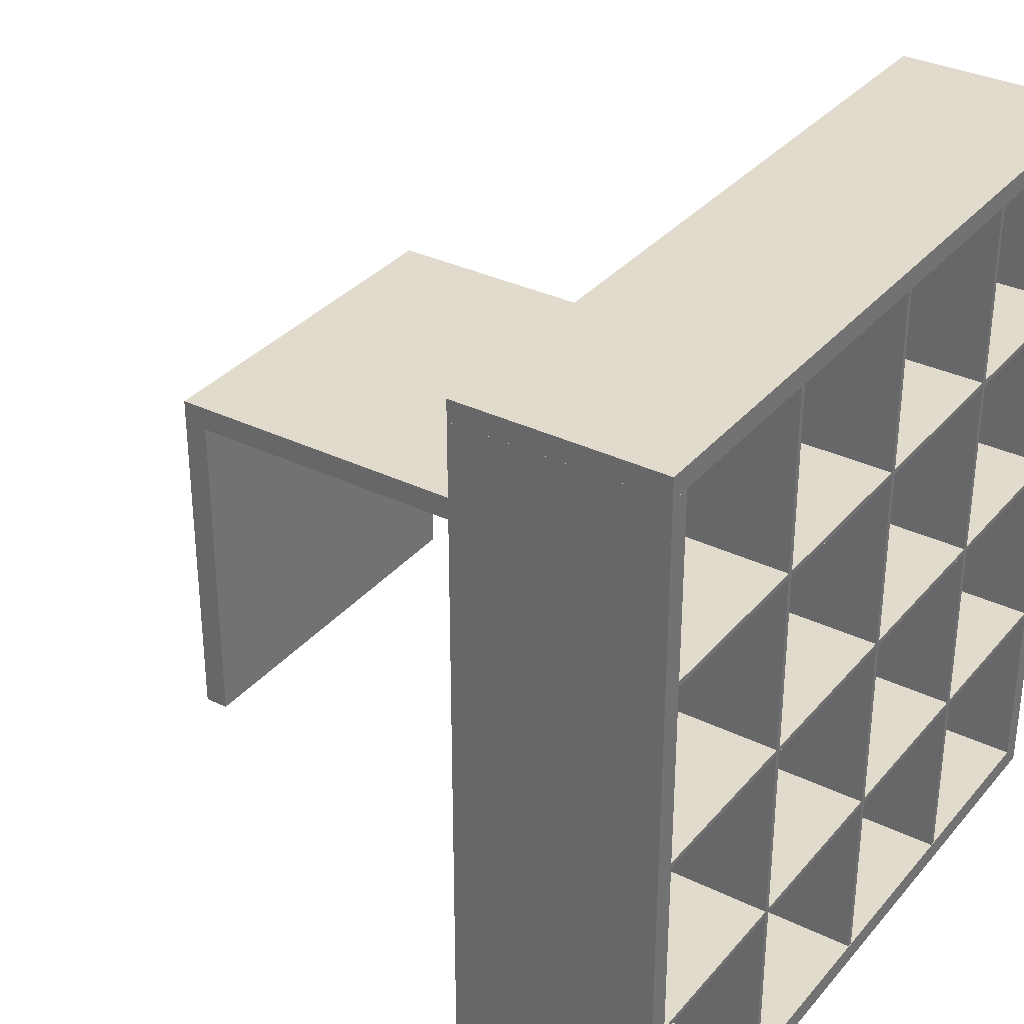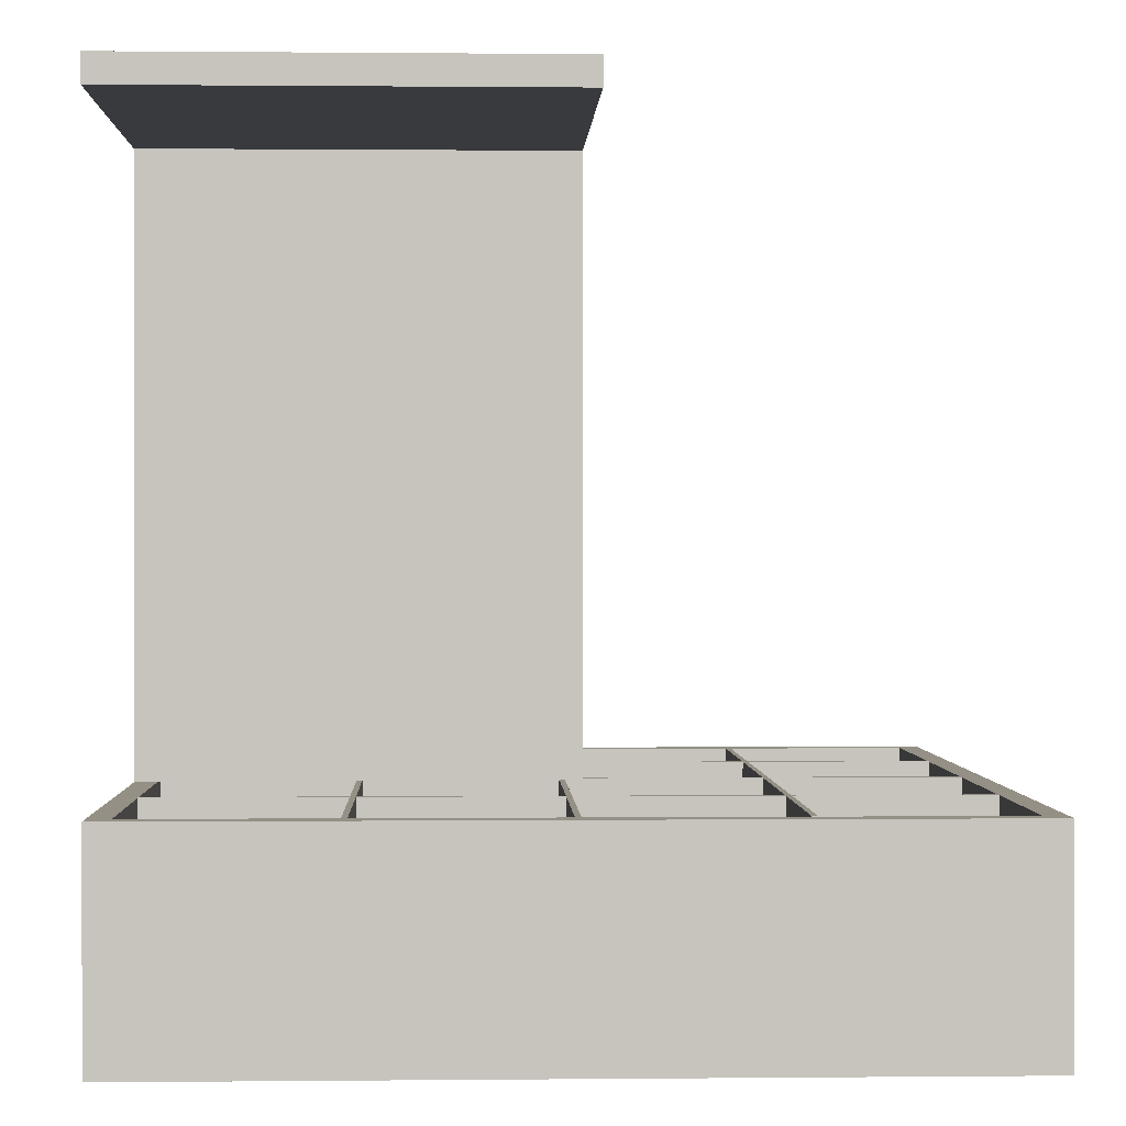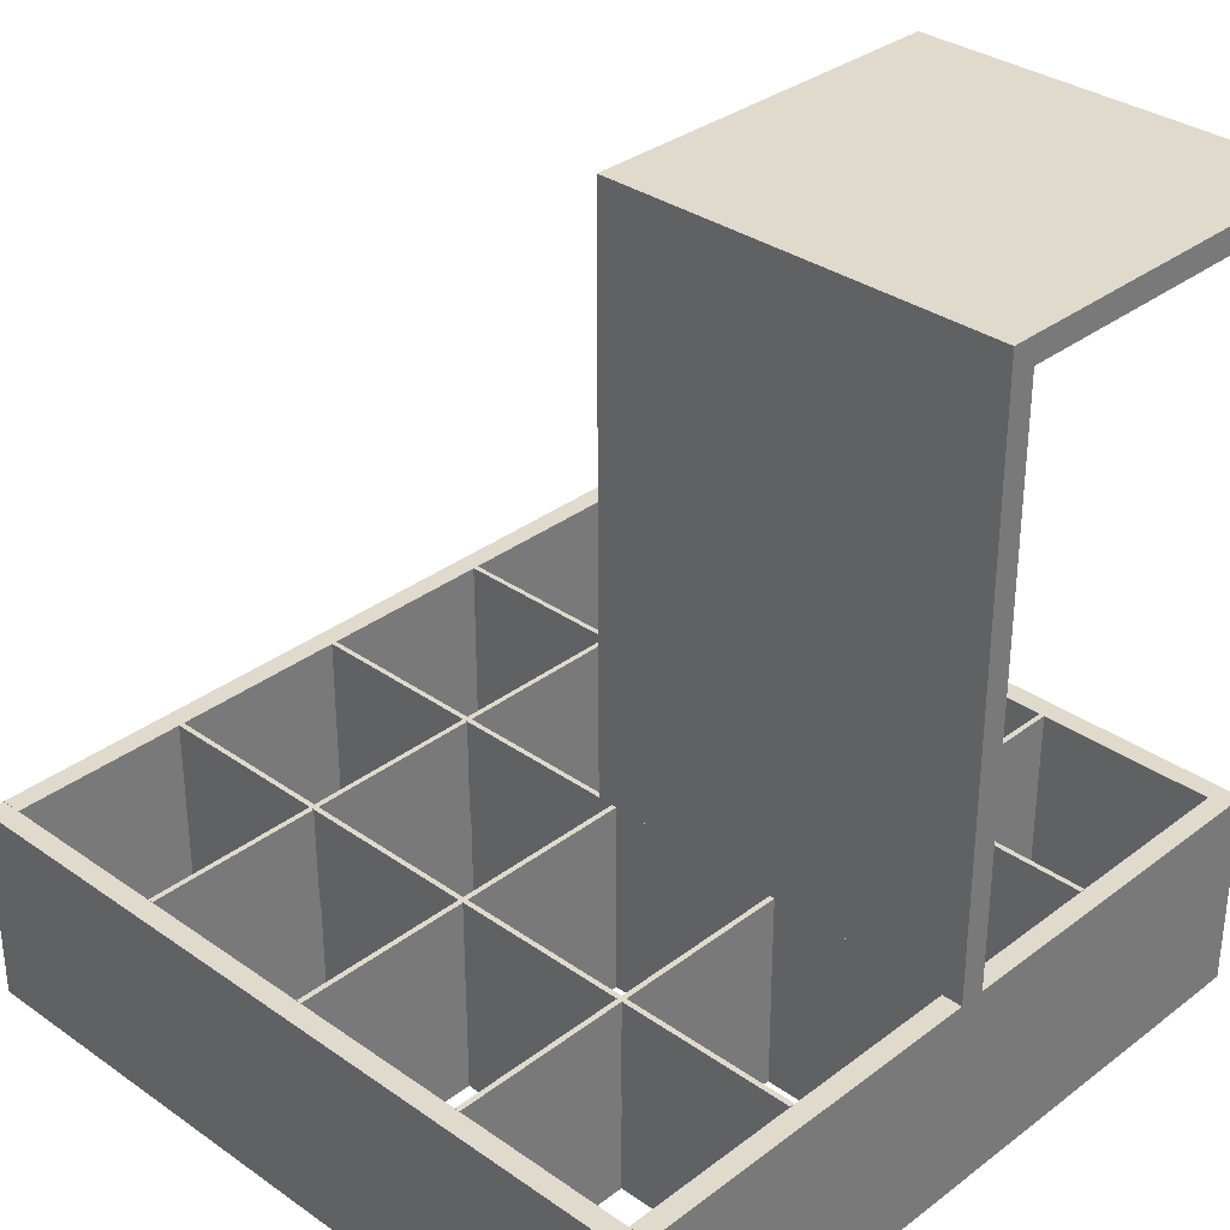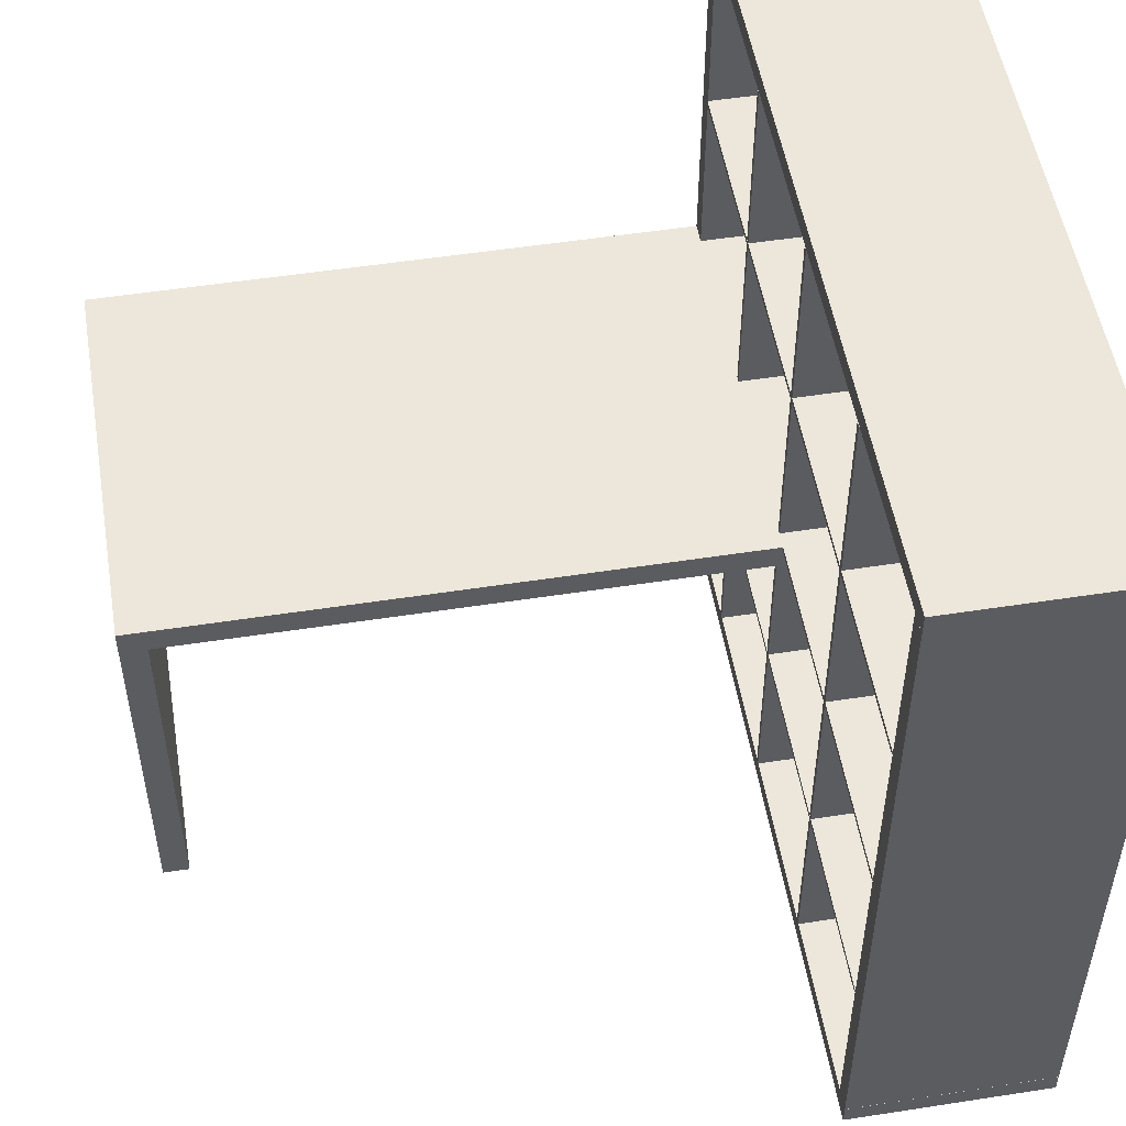
<metadata>
{"format":"obj","ext":"obj","renderer":"f3d","projection":"perspective","resolution":1024,"background":"white","views":[{"elev":33.3,"azim":123.6,"up":"+Y"},{"elev":0.5,"azim":-2.1,"up":"+Z"},{"elev":33.1,"azim":-136.1,"up":"+Z"},{"elev":52.2,"azim":80.5,"up":"+Y"}]}
</metadata>
<code>
g Mesh1 Group2 Group1 Model
v 30.71 29.61 -0
v 0 29.61 -45.28
v 0 29.61 -0
f 1 2 3
v 30.71 29.61 -45.28
f 2 1 4
v 30.71 27.64 -45.28
f 1 5 4
v 30.71 27.64 -0
f 5 1 6
v 0 27.64 -0
f 1 7 6
f 7 1 3
f 2 7 3
v 0 27.64 -45.28
f 7 2 8
f 2 5 8
f 5 2 4
f 5 7 8
f 7 5 6
g Mesh2 Group5 Group4 Group3 EXPEDIT_149_X_1491977_10_05_19_40_11__0100_1 Group1 Model
v 57.24 57.24 -60.63
v 58.82 1.567 -60.63
v 57.24 1.567 -60.63
f 9 10 11
v 58.82 57.24 -60.63
f 10 9 12
v 58.82 57.24 -45.28
f 9 13 12
v 57.24 57.24 -45.28
f 13 9 14
v 57.24 1.567 -45.28
f 9 15 14
f 15 9 11
f 10 15 11
v 58.82 1.567 -45.28
f 15 10 16
f 10 13 16
f 13 10 12
f 13 15 16
f 15 13 14
g Mesh3 Group6 Group4 Group3 EXPEDIT_149_X_1491977_10_05_19_40_11__0100_1 Group1 Model
v 0.008 1.575 -60.63
v 0.008 1.734e-16 -45.28
v 0.008 1.575 -45.28
f 17 18 19
v 0.008 1.734e-16 -60.63
f 18 17 20
g Mesh4 Group6 Group4 Group3 EXPEDIT_149_X_1491977_10_05_19_40_11__0100_1 Group1 Model
v 0 57.24 -60.63
v 1.575 1.567 -60.63
v 0 1.567 -60.63
f 21 22 23
v 1.575 57.24 -60.63
f 22 21 24
v 1.575 57.24 -45.28
f 21 25 24
v 0 57.24 -45.28
f 25 21 26
v 0 1.567 -45.28
f 21 27 26
f 27 21 23
f 22 27 23
v 1.575 1.567 -45.28
f 27 22 28
f 22 25 28
f 25 22 24
f 25 27 28
f 27 25 26
g Mesh5 Group7 Group4 Group3 EXPEDIT_149_X_1491977_10_05_19_40_11__0100_1 Group1 Model
v 58.83 57.24 -60.63
v 58.83 58.82 -45.28
v 58.83 57.24 -45.28
f 29 30 31
v 58.83 58.82 -60.63
f 30 29 32
v 0.008 58.82 -60.63
f 29 33 32
v 0.008 57.24 -60.63
f 33 29 34
v 0.008 57.24 -45.28
f 29 35 34
f 35 29 31
f 30 35 31
v 0.008 58.82 -45.28
f 35 30 36
f 30 33 36
f 33 30 32
f 33 35 36
f 35 33 34
g Mesh6 Group8 Group4 Group3 EXPEDIT_149_X_1491977_10_05_19_40_11__0100_1 Group1 Model
v 0.008 6.175e-16 -60.63
v 58.83 1.575 -60.63
v 58.83 1.734e-16 -60.63
f 37 38 39
v 0.008 1.575 -60.63
f 38 37 40
v 58.83 1.575 -45.28
f 40 41 38
v 0.008 1.575 -45.28
f 41 40 42
v 0.008 6.175e-16 -45.28
f 43 41 42
v 58.83 1.734e-16 -45.28
f 41 43 44
f 43 39 44
f 39 43 37
f 39 41 44
f 41 39 38
g Mesh7 Group11 Group10 Group9 Group3 EXPEDIT_149_X_1491977_10_05_19_40_11__0100_1 Group1 Model
v 43.71 43.24 -52.92
v 43.31 43.63 -52.92
v 43.31 43.24 -52.92
f 45 46 47
v 43.71 43.63 -52.92
f 46 45 48
v 43.71 57.26 -60.6
f 45 49 48
v 43.71 29.62 -52.92
f 50 49 45
v 43.71 29.22 -52.92
f 51 49 50
v 43.71 15.6 -52.92
f 52 49 51
v 43.71 15.21 -52.92
f 53 49 52
v 43.71 1.587 -52.92
f 54 49 53
v 43.71 1.587 -60.6
f 49 54 55
v 43.31 1.587 -60.6
f 54 56 55
v 43.31 1.587 -52.92
f 56 54 57
v 43.71 1.587 -45.25
f 58 57 54
v 43.31 1.587 -45.25
f 57 58 59
v 43.31 15.21 -45.25
f 58 60 59
v 43.71 15.21 -45.25
f 60 58 61
f 61 58 53
f 54 53 58
f 53 60 61
v 43.31 15.21 -52.92
f 60 53 62
v 43.31 15.6 -52.92
f 53 63 62
f 63 53 52
v 43.71 15.6 -45.25
f 64 63 52
v 43.31 15.6 -45.25
f 63 64 65
v 43.31 29.22 -45.25
f 64 66 65
v 43.71 29.22 -45.25
f 66 64 67
f 67 64 51
f 52 51 64
f 51 66 67
v 43.31 29.22 -52.92
f 66 51 68
v 43.31 29.62 -52.92
f 51 69 68
f 69 51 50
v 43.71 29.62 -45.25
f 70 69 50
v 43.31 29.62 -45.25
f 69 70 71
v 43.31 43.24 -45.25
f 70 72 71
v 43.71 43.24 -45.25
f 72 70 73
f 73 70 45
f 50 45 70
f 45 72 73
f 72 45 47
f 47 69 72
v 43.31 57.26 -60.6
f 74 69 47
f 74 68 69
f 74 63 68
f 74 62 63
f 74 57 62
f 57 74 56
f 49 56 74
f 56 49 55
v 43.31 57.26 -45.25
f 75 49 74
v 43.71 57.26 -45.25
f 49 75 76
v 43.71 43.63 -45.25
f 75 77 76
v 43.31 43.63 -45.25
f 77 75 78
f 75 46 78
f 74 46 75
f 74 47 46
f 46 77 78
f 77 46 48
f 48 49 77
f 77 49 76
f 62 57 60
f 60 57 59
f 68 63 66
f 66 63 65
f 72 69 71
g Mesh8 Group12 Group10 Group9 Group3 EXPEDIT_149_X_1491977_10_05_19_40_11__0100_1 Group1 Model
v 15.56 43.24 -52.92
v 15.16 43.63 -52.92
v 15.16 43.24 -52.92
f 79 80 81
v 15.56 43.63 -52.92
f 80 79 82
v 15.56 57.26 -60.6
f 79 83 82
v 15.56 29.62 -52.92
f 84 83 79
v 15.56 29.22 -52.92
f 85 83 84
v 15.56 15.6 -52.92
f 86 83 85
v 15.56 15.21 -52.92
f 87 83 86
v 15.56 1.587 -52.92
f 88 83 87
v 15.56 1.587 -60.6
f 83 88 89
v 15.16 1.587 -60.6
f 88 90 89
v 15.16 1.587 -52.92
f 90 88 91
v 15.56 1.587 -45.25
f 92 91 88
v 15.16 1.587 -45.25
f 91 92 93
v 15.16 15.21 -45.25
f 92 94 93
v 15.56 15.21 -45.25
f 94 92 95
f 95 92 87
f 88 87 92
f 87 94 95
v 15.16 15.21 -52.92
f 94 87 96
v 15.16 15.6 -52.92
f 87 97 96
f 97 87 86
v 15.56 15.6 -45.25
f 98 97 86
v 15.16 15.6 -45.25
f 97 98 99
v 15.16 29.22 -45.25
f 98 100 99
v 15.56 29.22 -45.25
f 100 98 101
f 101 98 85
f 86 85 98
f 85 100 101
v 15.16 29.22 -52.92
f 100 85 102
v 15.16 29.62 -52.92
f 85 103 102
f 103 85 84
v 15.56 29.62 -45.25
f 104 103 84
v 15.16 29.62 -45.25
f 103 104 105
v 15.16 43.24 -45.25
f 104 106 105
v 15.56 43.24 -45.25
f 106 104 107
f 107 104 79
f 84 79 104
f 79 106 107
f 106 79 81
f 81 103 106
v 15.16 57.26 -60.6
f 108 103 81
f 108 102 103
f 108 97 102
f 108 96 97
f 108 91 96
f 91 108 90
f 83 90 108
f 90 83 89
v 15.16 57.26 -45.25
f 109 83 108
v 15.56 57.26 -45.25
f 83 109 110
v 15.56 43.63 -45.25
f 109 111 110
v 15.16 43.63 -45.25
f 111 109 112
f 109 80 112
f 108 80 109
f 108 81 80
f 80 111 112
f 111 80 82
f 82 83 111
f 111 83 110
f 96 91 94
f 94 91 93
f 102 97 100
f 100 97 99
f 106 103 105
g Mesh9 Group13 Group10 Group9 Group3 EXPEDIT_149_X_1491977_10_05_19_40_11__0100_1 Group1 Model
v 29.5 43.24 -52.92
v 29.1 43.63 -52.92
v 29.1 43.24 -52.92
f 113 114 115
v 29.5 43.63 -52.92
f 114 113 116
v 29.5 57.26 -60.6
f 113 117 116
v 29.5 29.62 -52.92
f 118 117 113
v 29.5 29.22 -52.92
f 119 117 118
v 29.5 15.6 -52.92
f 120 117 119
v 29.5 15.21 -52.92
f 121 117 120
v 29.5 1.587 -52.92
f 122 117 121
v 29.5 1.587 -60.6
f 117 122 123
v 29.1 1.587 -60.6
f 122 124 123
v 29.1 1.587 -52.92
f 124 122 125
v 29.5 1.587 -45.25
f 126 125 122
v 29.1 1.587 -45.25
f 125 126 127
v 29.1 15.21 -45.25
f 126 128 127
v 29.5 15.21 -45.25
f 128 126 129
f 129 126 121
f 122 121 126
f 121 128 129
v 29.1 15.21 -52.92
f 128 121 130
v 29.1 15.6 -52.92
f 121 131 130
f 131 121 120
v 29.5 15.6 -45.25
f 132 131 120
v 29.1 15.6 -45.25
f 131 132 133
v 29.1 29.22 -45.25
f 132 134 133
v 29.5 29.22 -45.25
f 134 132 135
f 135 132 119
f 120 119 132
f 119 134 135
v 29.1 29.22 -52.92
f 134 119 136
v 29.1 29.62 -52.92
f 119 137 136
f 137 119 118
v 29.5 29.62 -45.25
f 138 137 118
v 29.1 29.62 -45.25
f 137 138 139
v 29.1 43.24 -45.25
f 138 140 139
v 29.5 43.24 -45.25
f 140 138 141
f 141 138 113
f 118 113 138
f 113 140 141
f 140 113 115
f 115 137 140
v 29.1 57.26 -60.6
f 142 137 115
f 142 136 137
f 142 131 136
f 142 130 131
f 142 125 130
f 125 142 124
f 117 124 142
f 124 117 123
v 29.1 57.26 -45.25
f 143 117 142
v 29.5 57.26 -45.25
f 117 143 144
v 29.5 43.63 -45.25
f 143 145 144
v 29.1 43.63 -45.25
f 145 143 146
f 143 114 146
f 142 114 143
f 142 115 114
f 114 145 146
f 145 114 116
f 116 117 145
f 145 117 144
f 130 125 128
f 128 125 127
f 136 131 134
f 134 131 133
f 140 137 139
g Mesh10 Group15 Group14 Group9 Group3 EXPEDIT_149_X_1491977_10_05_19_40_11__0100_1 Group1 Model
v 43.21 43.62 -52.92
v 43.6 43.23 -52.92
v 43.21 43.23 -52.92
f 147 148 149
v 43.6 43.62 -52.92
f 148 147 150
v 57.22 43.62 -45.24
f 147 151 150
v 29.59 43.62 -52.92
f 152 151 147
v 29.19 43.62 -52.92
f 153 151 152
v 15.57 43.62 -52.92
f 154 151 153
v 15.18 43.62 -52.92
f 155 151 154
v 1.555 43.62 -52.92
f 156 151 155
v 1.555 43.62 -45.24
f 151 156 157
v 1.555 43.23 -45.24
f 156 158 157
v 1.555 43.23 -52.92
f 158 156 159
v 1.555 43.62 -60.59
f 160 159 156
v 1.555 43.23 -60.59
f 159 160 161
v 15.18 43.23 -60.59
f 160 162 161
v 15.18 43.62 -60.59
f 162 160 163
f 163 160 155
f 156 155 160
f 155 162 163
v 15.18 43.23 -52.92
f 162 155 164
v 15.57 43.23 -52.92
f 155 165 164
f 165 155 154
v 15.57 43.62 -60.59
f 166 165 154
v 15.57 43.23 -60.59
f 165 166 167
v 29.19 43.23 -60.59
f 166 168 167
v 29.19 43.62 -60.59
f 168 166 169
f 169 166 153
f 154 153 166
f 153 168 169
v 29.19 43.23 -52.92
f 168 153 170
v 29.59 43.23 -52.92
f 153 171 170
f 171 153 152
v 29.59 43.62 -60.59
f 172 171 152
v 29.59 43.23 -60.59
f 171 172 173
v 43.21 43.23 -60.59
f 172 174 173
v 43.21 43.62 -60.59
f 174 172 175
f 175 172 147
f 152 147 172
f 147 174 175
f 174 147 149
f 149 171 174
v 57.22 43.23 -45.24
f 176 171 149
f 176 170 171
f 176 165 170
f 176 164 165
f 176 159 164
f 159 176 158
f 151 158 176
f 158 151 157
v 57.22 43.23 -60.59
f 177 151 176
v 57.22 43.62 -60.59
f 151 177 178
v 43.6 43.62 -60.59
f 177 179 178
v 43.6 43.23 -60.59
f 179 177 180
f 177 148 180
f 176 148 177
f 176 149 148
f 148 179 180
f 179 148 150
f 150 151 179
f 179 151 178
f 164 159 162
f 162 159 161
f 170 165 168
f 168 165 167
f 174 171 173
g Mesh11 Group16 Group14 Group9 Group3 EXPEDIT_149_X_1491977_10_05_19_40_11__0100_1 Group1 Model
v 43.21 15.59 -52.92
v 43.6 15.2 -52.92
v 43.21 15.2 -52.92
f 181 182 183
v 43.6 15.59 -52.92
f 182 181 184
v 57.22 15.59 -45.24
f 181 185 184
v 29.59 15.59 -52.92
f 186 185 181
v 29.19 15.59 -52.92
f 187 185 186
v 15.57 15.59 -52.92
f 188 185 187
v 15.18 15.59 -52.92
f 189 185 188
v 1.555 15.59 -52.92
f 190 185 189
v 1.555 15.59 -45.24
f 185 190 191
v 1.555 15.2 -45.24
f 190 192 191
v 1.555 15.2 -52.92
f 192 190 193
v 1.555 15.59 -60.59
f 194 193 190
v 1.555 15.2 -60.59
f 193 194 195
v 15.18 15.2 -60.59
f 194 196 195
v 15.18 15.59 -60.59
f 196 194 197
f 197 194 189
f 190 189 194
f 189 196 197
v 15.18 15.2 -52.92
f 196 189 198
v 15.57 15.2 -52.92
f 189 199 198
f 199 189 188
v 15.57 15.59 -60.59
f 200 199 188
v 15.57 15.2 -60.59
f 199 200 201
v 29.19 15.2 -60.59
f 200 202 201
v 29.19 15.59 -60.59
f 202 200 203
f 203 200 187
f 188 187 200
f 187 202 203
v 29.19 15.2 -52.92
f 202 187 204
v 29.59 15.2 -52.92
f 187 205 204
f 205 187 186
v 29.59 15.59 -60.59
f 206 205 186
v 29.59 15.2 -60.59
f 205 206 207
v 43.21 15.2 -60.59
f 206 208 207
v 43.21 15.59 -60.59
f 208 206 209
f 209 206 181
f 186 181 206
f 181 208 209
f 208 181 183
f 183 205 208
v 57.22 15.2 -45.24
f 210 205 183
f 210 204 205
f 210 199 204
f 210 198 199
f 210 193 198
f 193 210 192
f 185 192 210
f 192 185 191
v 57.22 15.2 -60.59
f 211 185 210
v 57.22 15.59 -60.59
f 185 211 212
v 43.6 15.59 -60.59
f 211 213 212
v 43.6 15.2 -60.59
f 213 211 214
f 211 182 214
f 210 182 211
f 210 183 182
f 182 213 214
f 213 182 184
f 184 185 213
f 213 185 212
f 198 193 196
f 196 193 195
f 204 199 202
f 202 199 201
f 208 205 207
g Mesh12 Group17 Group14 Group9 Group3 EXPEDIT_149_X_1491977_10_05_19_40_11__0100_1 Group1 Model
v 43.21 29.61 -52.92
v 43.6 29.21 -52.92
v 43.21 29.21 -52.92
f 215 216 217
v 43.6 29.61 -52.92
f 216 215 218
v 57.22 29.61 -45.24
f 215 219 218
v 29.59 29.61 -52.92
f 220 219 215
v 29.19 29.61 -52.92
f 221 219 220
v 15.57 29.61 -52.92
f 222 219 221
v 15.18 29.61 -52.92
f 223 219 222
v 1.555 29.61 -52.92
f 224 219 223
v 1.555 29.61 -45.24
f 219 224 225
v 1.555 29.21 -45.24
f 224 226 225
v 1.555 29.21 -52.92
f 226 224 227
v 1.555 29.61 -60.59
f 228 227 224
v 1.555 29.21 -60.59
f 227 228 229
v 15.18 29.21 -60.59
f 228 230 229
v 15.18 29.61 -60.59
f 230 228 231
f 231 228 223
f 224 223 228
f 223 230 231
v 15.18 29.21 -52.92
f 230 223 232
v 15.57 29.21 -52.92
f 223 233 232
f 233 223 222
v 15.57 29.61 -60.59
f 234 233 222
v 15.57 29.21 -60.59
f 233 234 235
v 29.19 29.21 -60.59
f 234 236 235
v 29.19 29.61 -60.59
f 236 234 237
f 237 234 221
f 222 221 234
f 221 236 237
v 29.19 29.21 -52.92
f 236 221 238
v 29.59 29.21 -52.92
f 221 239 238
f 239 221 220
v 29.59 29.61 -60.59
f 240 239 220
v 29.59 29.21 -60.59
f 239 240 241
v 43.21 29.21 -60.59
f 240 242 241
v 43.21 29.61 -60.59
f 242 240 243
f 243 240 215
f 220 215 240
f 215 242 243
f 242 215 217
f 217 239 242
v 57.22 29.21 -45.24
f 244 239 217
f 244 238 239
f 244 233 238
f 244 232 233
f 244 227 232
f 227 244 226
f 219 226 244
f 226 219 225
v 57.22 29.21 -60.59
f 245 219 244
v 57.22 29.61 -60.59
f 219 245 246
v 43.6 29.61 -60.59
f 245 247 246
v 43.6 29.21 -60.59
f 247 245 248
f 245 216 248
f 244 216 245
f 244 217 216
f 216 247 248
f 247 216 218
f 218 219 247
f 247 219 246
f 232 227 230
f 230 227 229
f 238 233 236
f 236 233 235
f 242 239 241
g Mesh13 Group1 Model
v 0.008 27.64 -1.968
v 30.71 1.734e-16 -1.968
v 0.008 1.734e-16 -1.968
f 249 250 251
v 30.71 27.64 -1.968
f 250 249 252
f 249 6 252
v 0.008 27.64 -0
f 6 249 253
v 0.008 1.734e-16 -0
f 249 254 253
f 254 249 251
f 250 254 251
v 30.71 1.734e-16 -0
f 254 250 255
f 250 6 255
f 6 250 252
f 6 254 255
f 254 6 253

</code>
